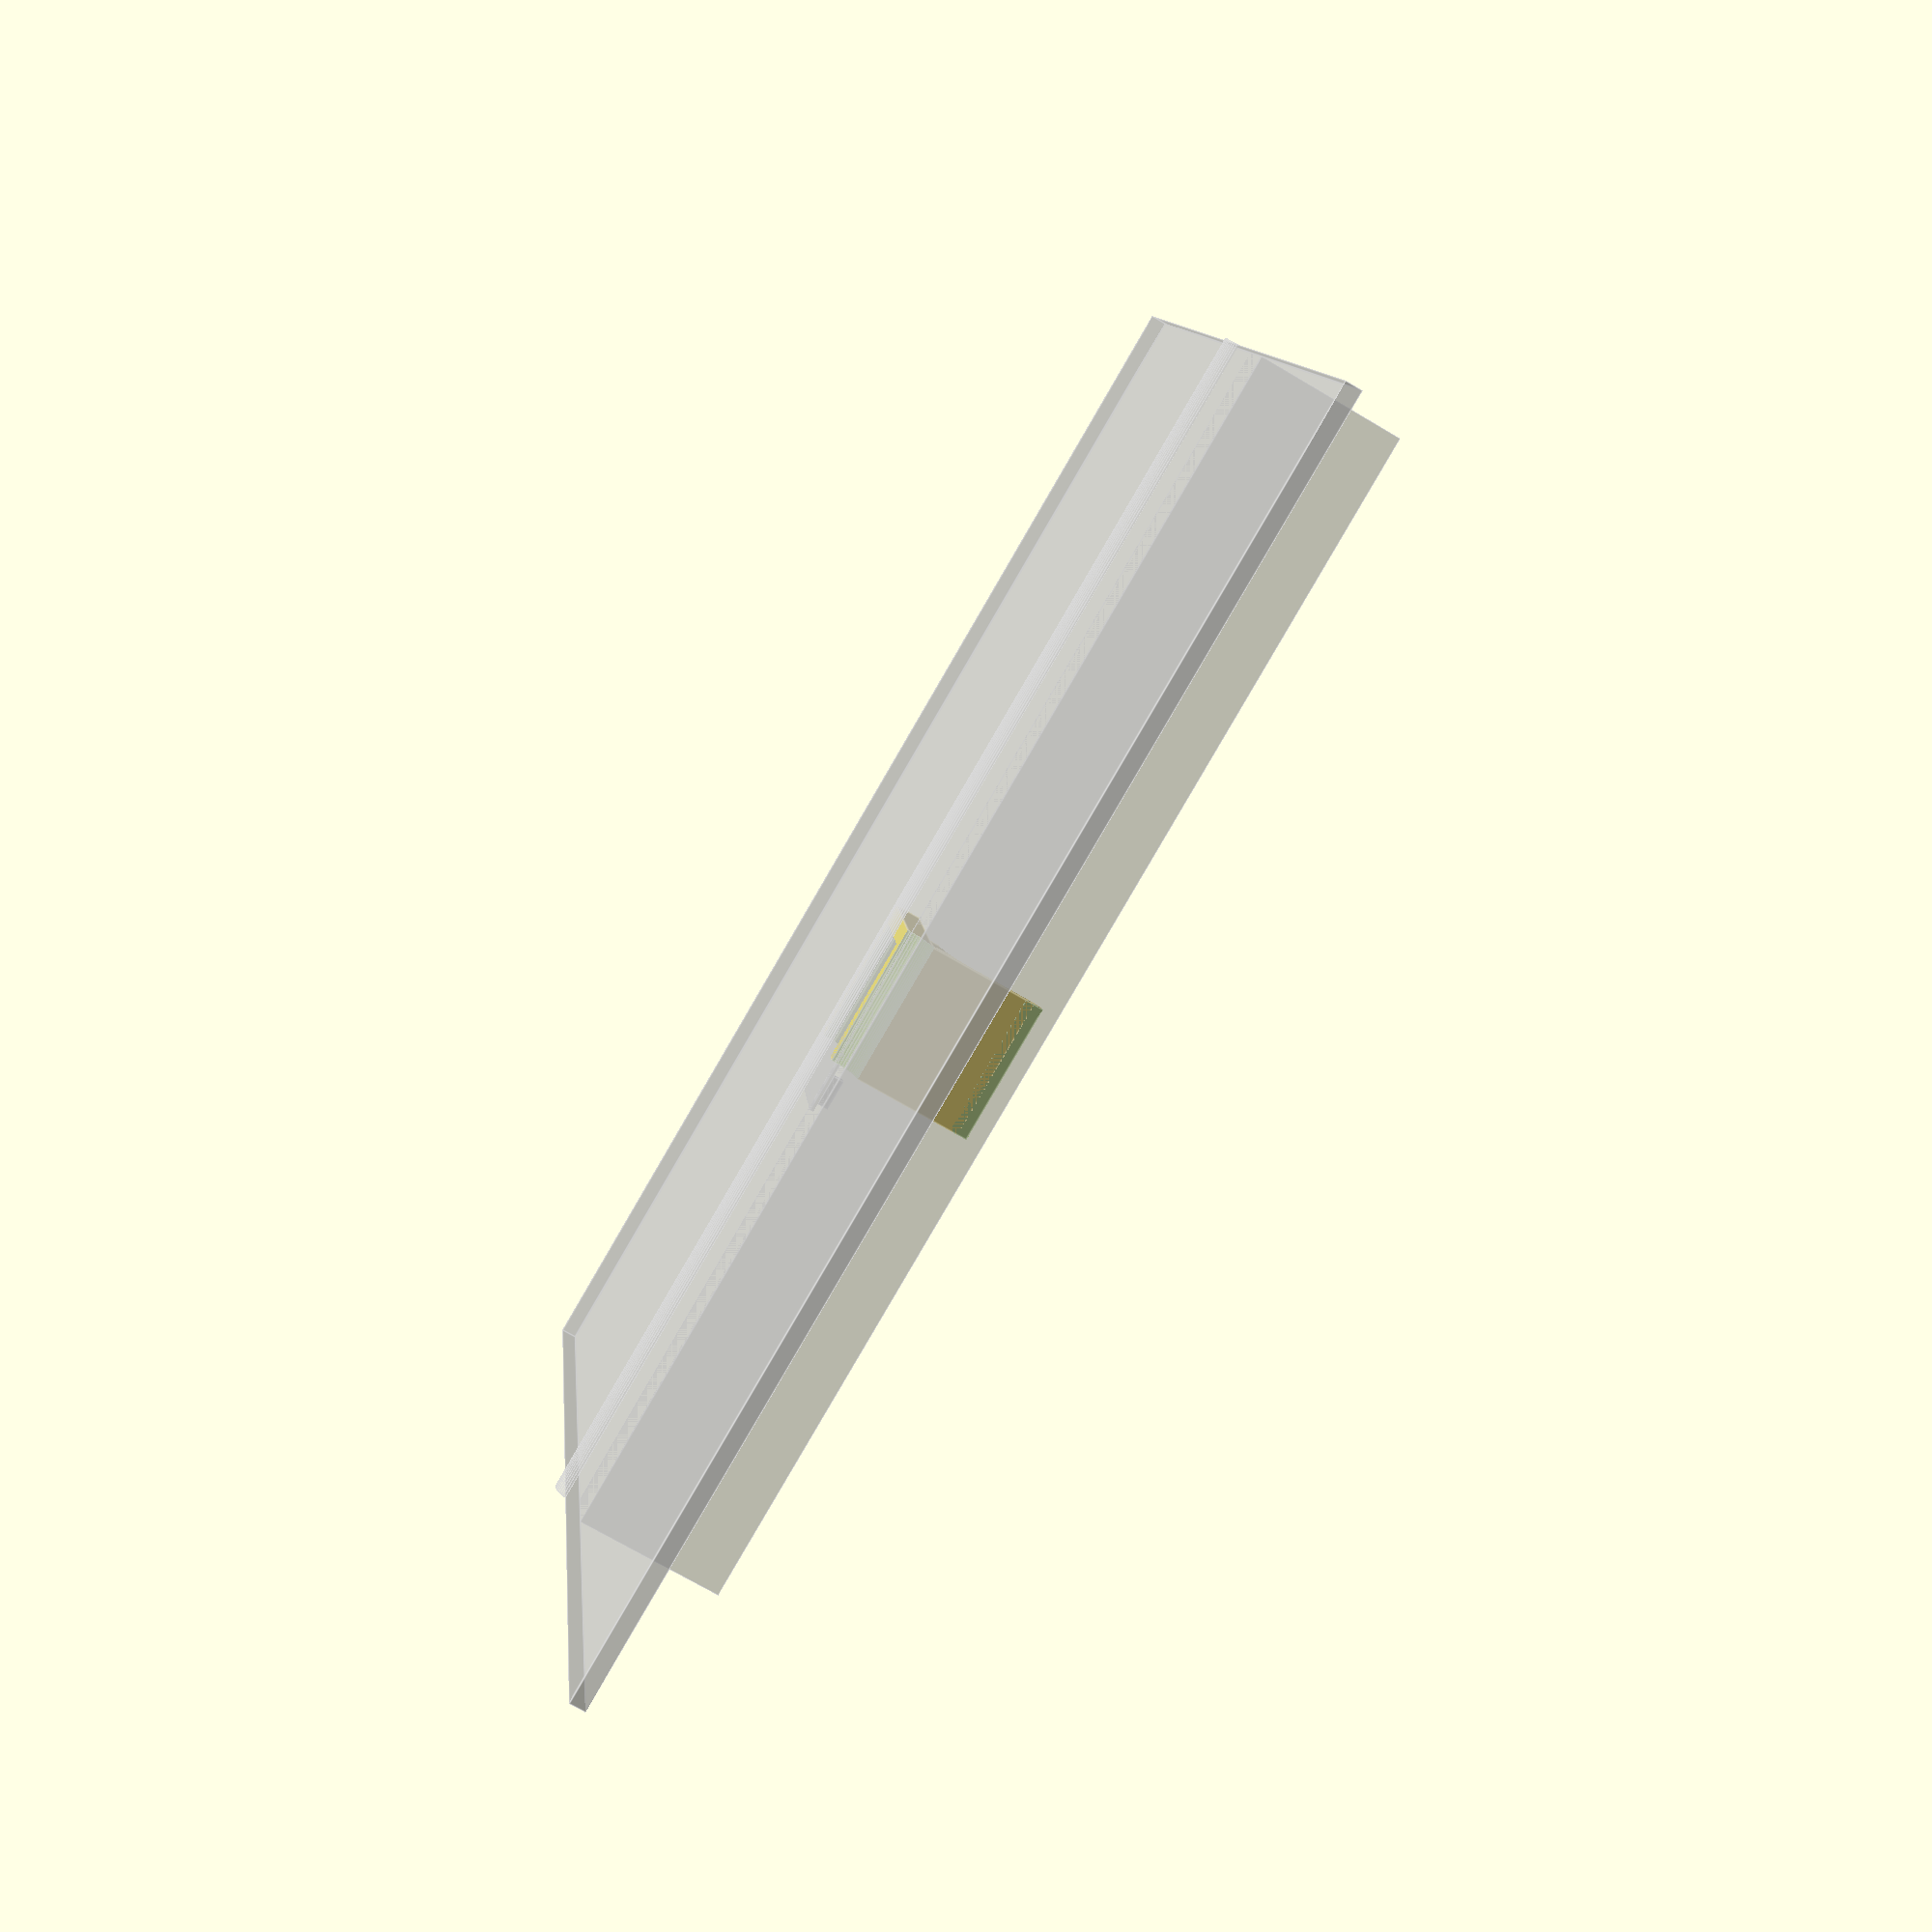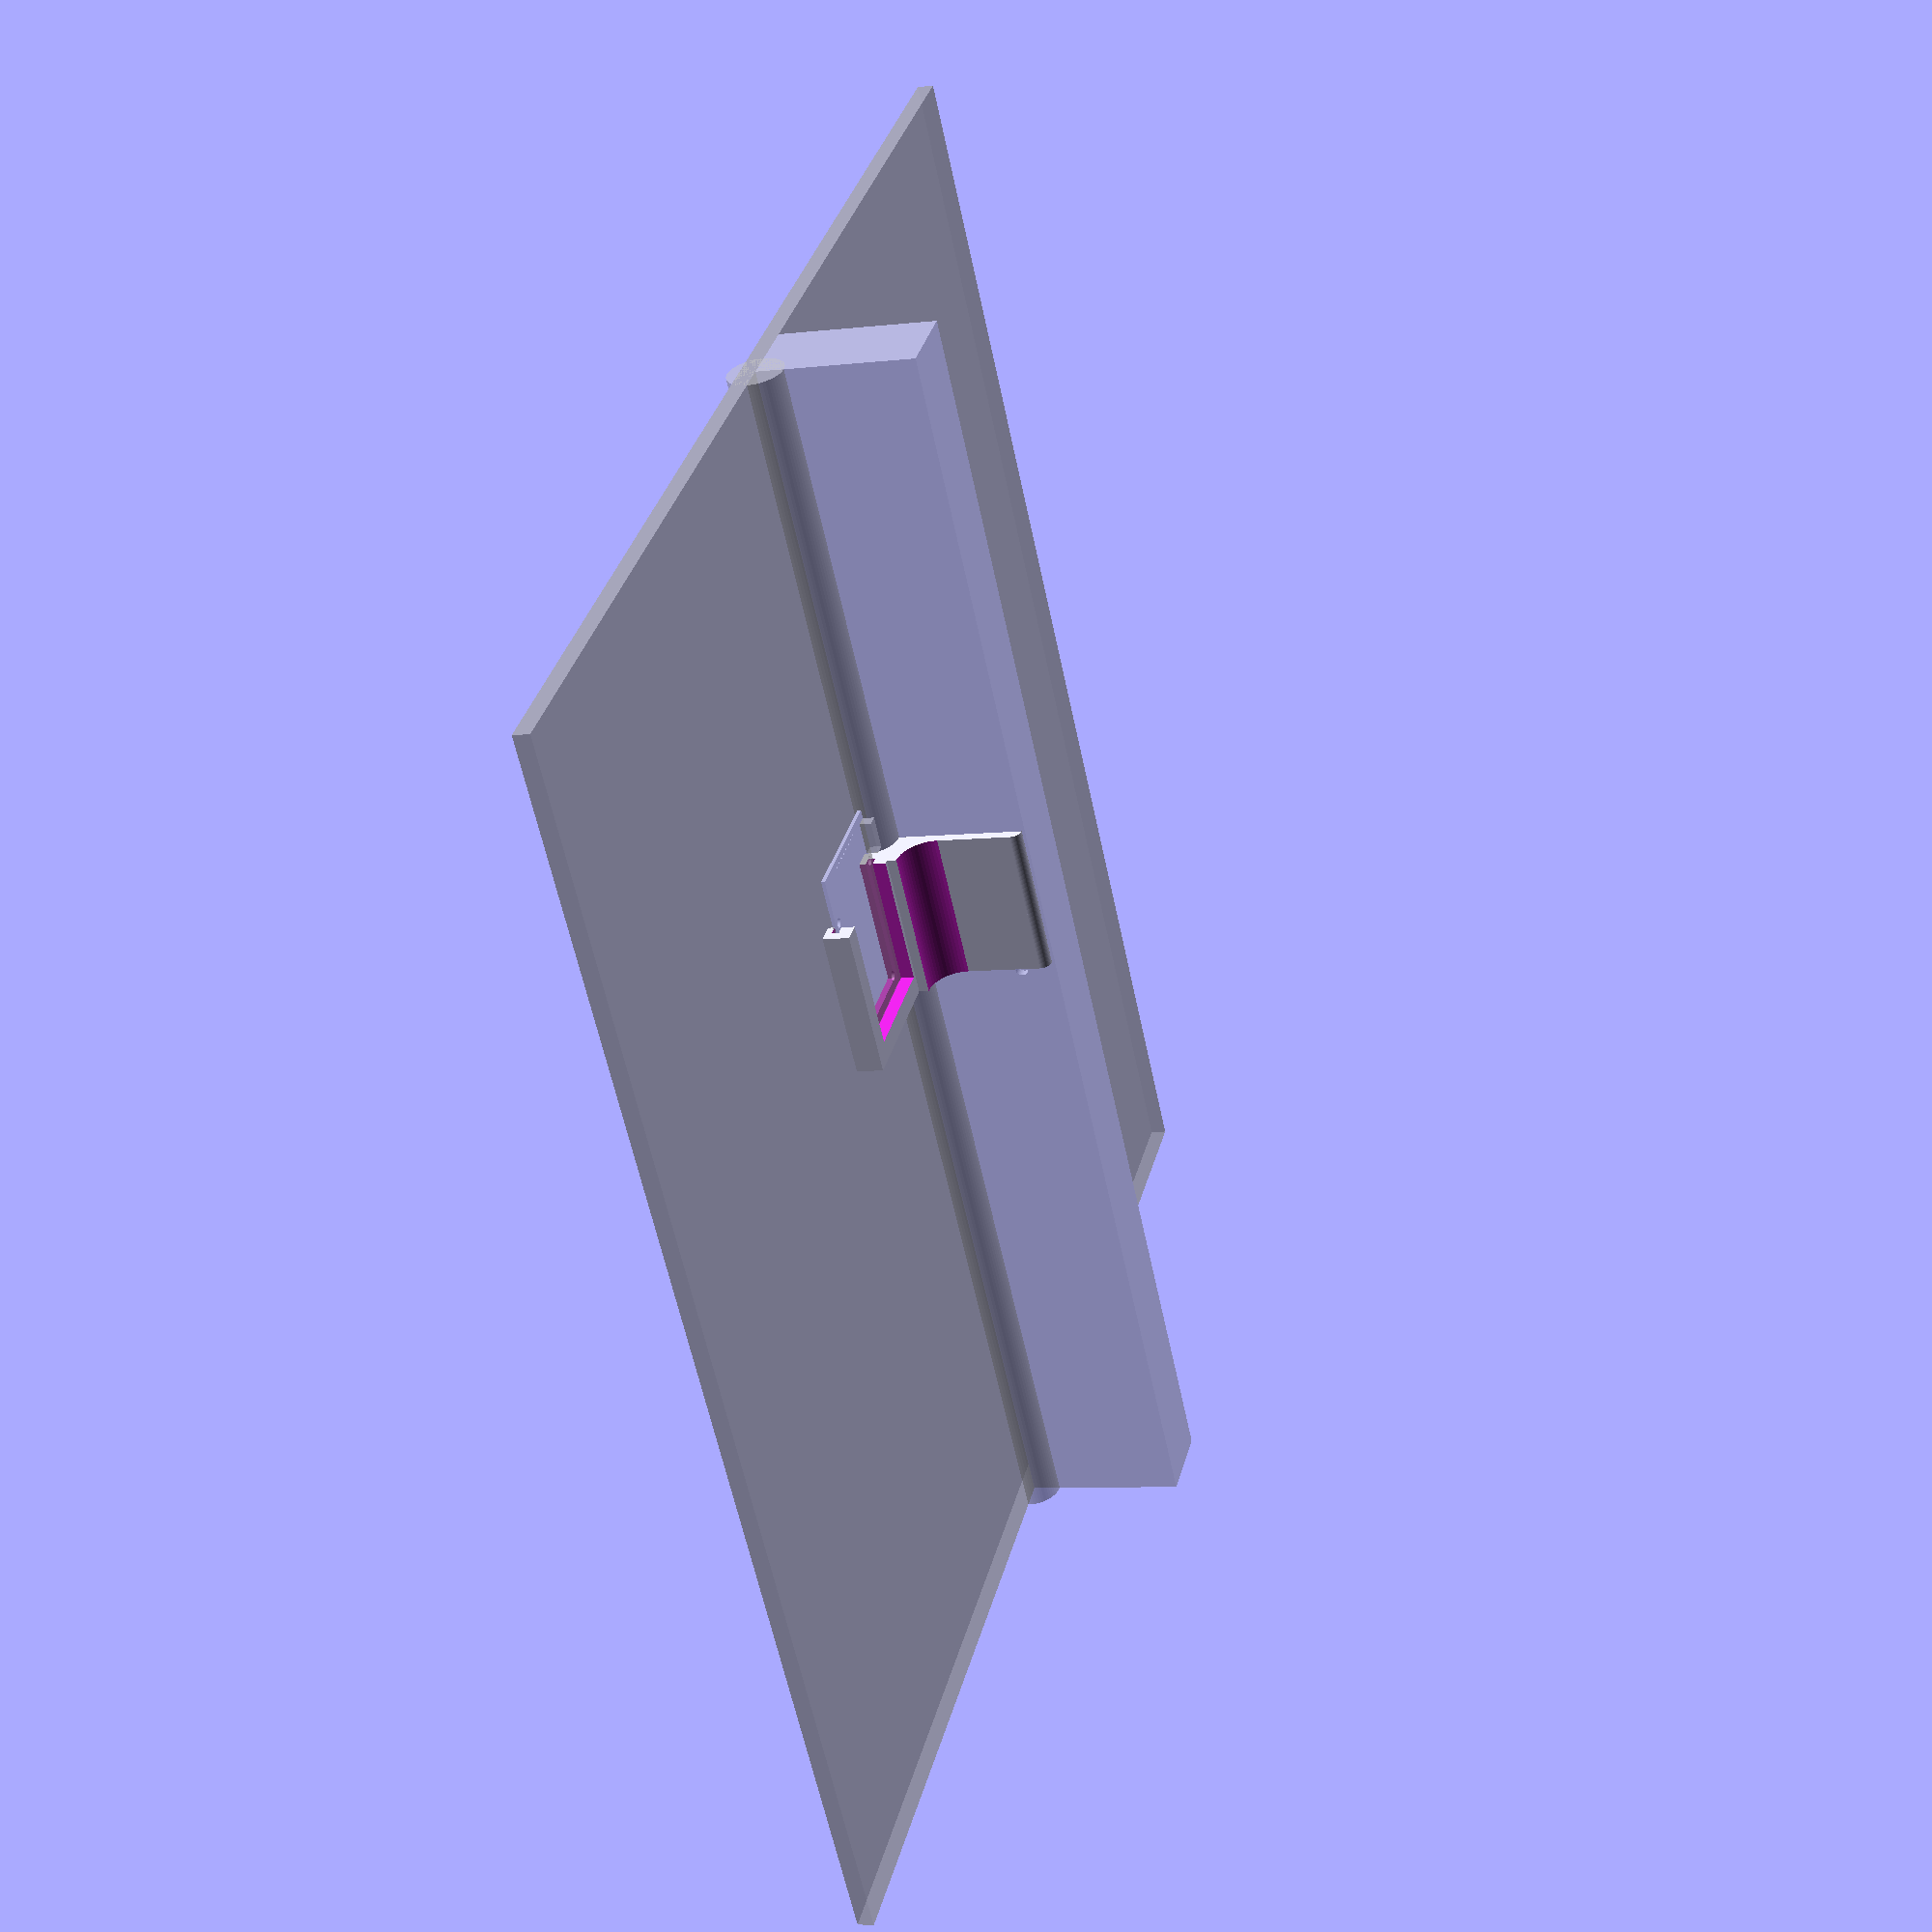
<openscad>

$fn = 60;

depth = 47.5;
corner = 8.5;
hole = 4;
holes = [
    [9.46, 0],
    [36.58, -2]
];
glass_clearance = 2;
front_clearance = 1;
wall_width = 3;
support_height = 43;
support_clearance = 1;
inner_support_r = 10;

rfid_width = 39.5;
rfid_length = 60;
rfid_depth = 1.12;
rfid_hole = 3;
rfid_holes = [
    [rfid_width/2 + 25.5/2, 6.7],
    [rfid_width/2 - 25.5/2, 6.7],
    [rfid_width/2 + 34/2, 44.4],
    [rfid_width/2 - 34/2, 44.4]
];
rfid_pin_hole = 0.9;
rfid_pin_count = 7;
rfid_pin_xy = [10,0.7];
rfid_pin_pitch = 2.54;

module wall () {
    height = 400;
    thick = depth/2;
    length = 400;
    wthick = 5;
    difference() {
        union() {
            translate([0,-depth,-height/2]) cube([thick, depth, height]);
            translate([-length/2,0,-height/2]) cube([length,wthick,height]);
            translate([0,0,-height/2]) cylinder(r = corner, h = height);
        }
        translate([0,-holes[0][0],holes[0][1]]) rotate([0, 90, 0]) cylinder(d = hole, h = 5, center = true);
        translate([0,-holes[1][0],holes[1][1]]) rotate([0, 90, 0]) cylinder(d = hole, h = 5, center = true);
    }
}

module rfid () {
    difference() {
        union() {
            translate ([0,-rfid_depth,0]) cube([rfid_width,rfid_depth,rfid_length]);
            translate([rfid_width-3.5,-3.5-rfid_depth,rfid_length-9.9-2.7]) cube([3.5,3.5,9.9]);
        }
        for (h = rfid_holes) {
            translate([h[0],0.01,h[1]]) rotate([90,0,0]) cylinder(d = rfid_hole, h=rfid_depth + 0.02);
        }

        translate([rfid_pin_xy[0]+rfid_pin_pitch/2,0,rfid_length-rfid_pin_xy[1]-rfid_pin_pitch/2]) {
            for (p = [0 : 1 : rfid_pin_count]) {
                translate([p * rfid_pin_pitch,0.01,0]) rotate([90,0,0]) cylinder(d = rfid_pin_hole, h=rfid_depth + 0.02);
            }
        }
    }
}

module card_support() {
    s_width = rfid_width + wall_width*2 + support_clearance + corner;
    s_height = support_height + wall_width;
    s_thick = glass_clearance + rfid_depth + support_clearance + front_clearance + wall_width;
    translate([-s_width,-s_thick,0]) {
        difference() {
            union() {
                cube([s_width,s_thick,s_height]);
                translate([s_width-wall_width,s_thick-depth+wall_width+1,0]) cube([wall_width,depth-wall_width-1,s_height]);
                translate([s_width,s_thick-depth+wall_width+1,0]) {
                    difference() {
                        cylinder(r=wall_width, h=s_height);
                        translate([0,-wall_width+0.01,-0.01]) cube([wall_width+0.01,wall_width*2+0.02,s_height+0.02]);
                    }
                }
                translate([s_width-inner_support_r-wall_width,-inner_support_r-wall_width,0]) cube([inner_support_r,inner_support_r+wall_width,s_height]);
            }
            translate([s_width-wall_width-inner_support_r,-inner_support_r-wall_width,-0.01]) cylinder(r = inner_support_r, h = s_height+0.02);
            translate([
                wall_width,
                s_thick-rfid_depth-support_clearance-glass_clearance,
                wall_width
            ]) {
                cube([rfid_width+support_clearance,rfid_depth + support_clearance,s_height]);
                translate([wall_width,-front_clearance-wall_width-0.01,wall_width]) {
                    cube([
                        rfid_width+support_clearance-wall_width*2,
                        s_thick+0.02,
                        s_height
                    ]);
                }
            }
            translate([s_width,s_thick,-0.01]) cylinder(r = corner, h = s_height+0.02);
        }
    }
}

module part() {

    // build some rails so the part will slide in
    card_support();

    %translate([-rfid_width-wall_width-support_clearance/2-corner,-glass_clearance-support_clearance/2,wall_width]) rfid();
}


%wall();
part();


</openscad>
<views>
elev=262.9 azim=275.7 roll=30.2 proj=p view=edges
elev=238.7 azim=104.4 roll=168.3 proj=p view=solid
</views>
